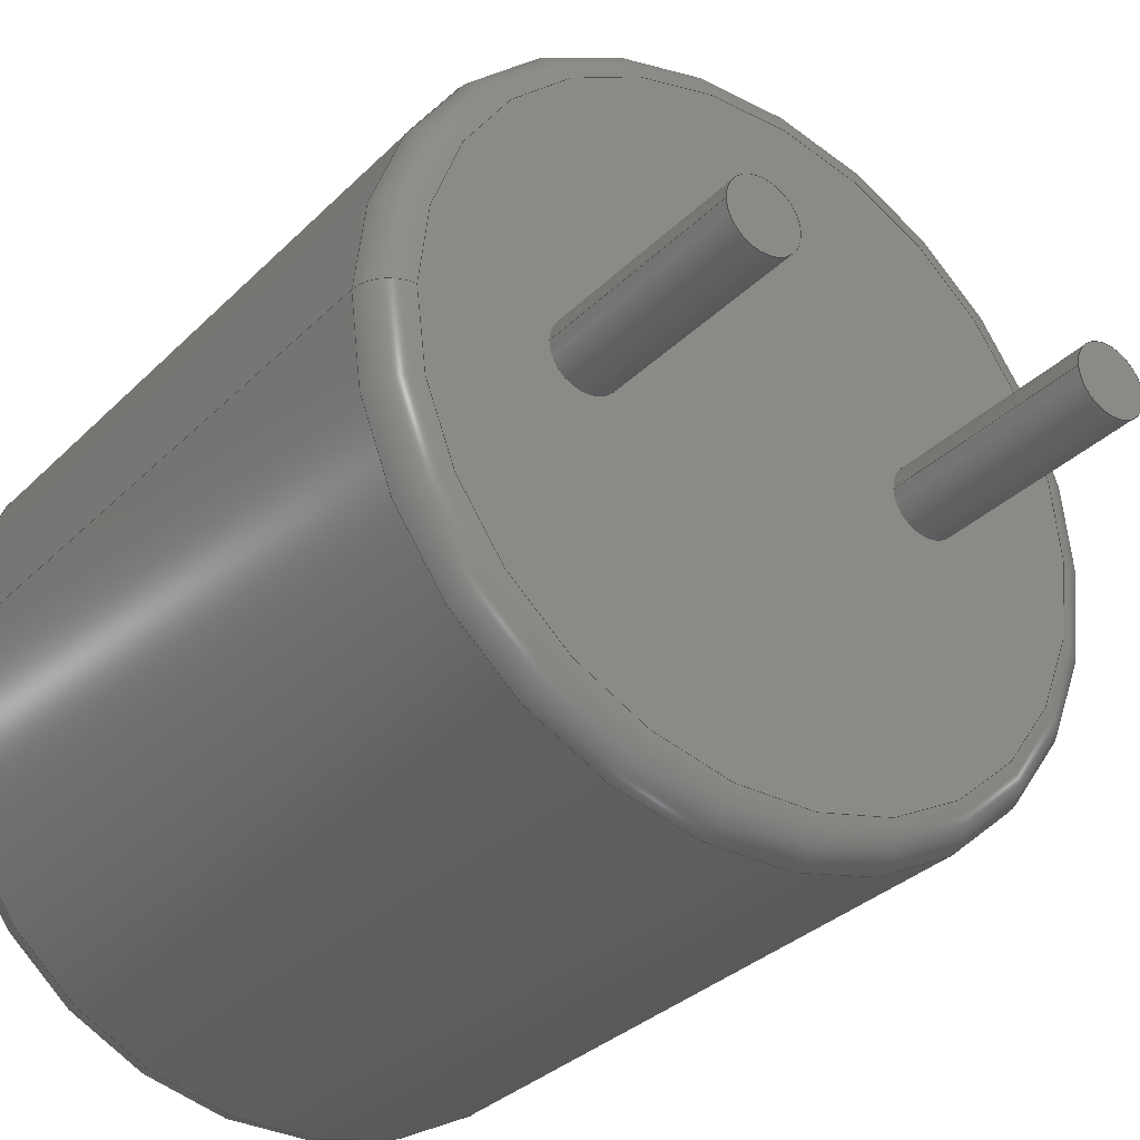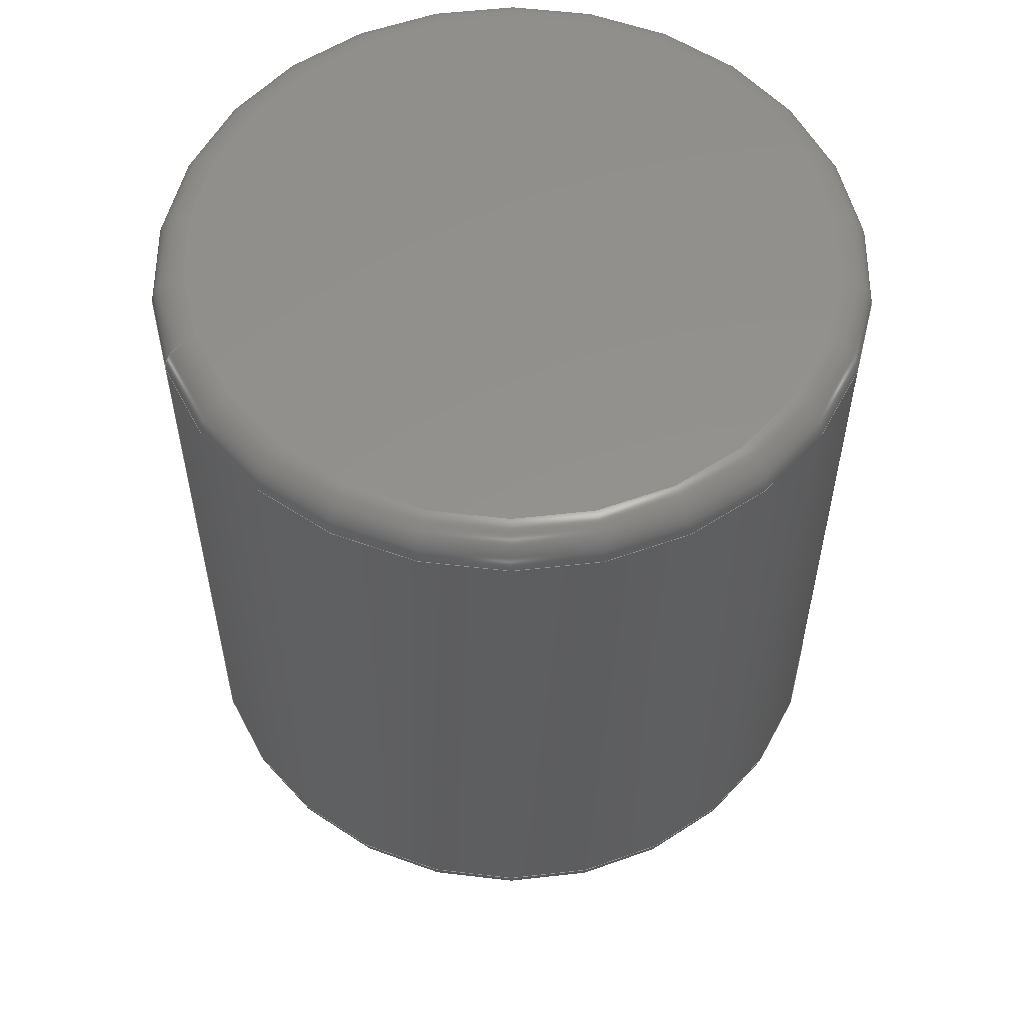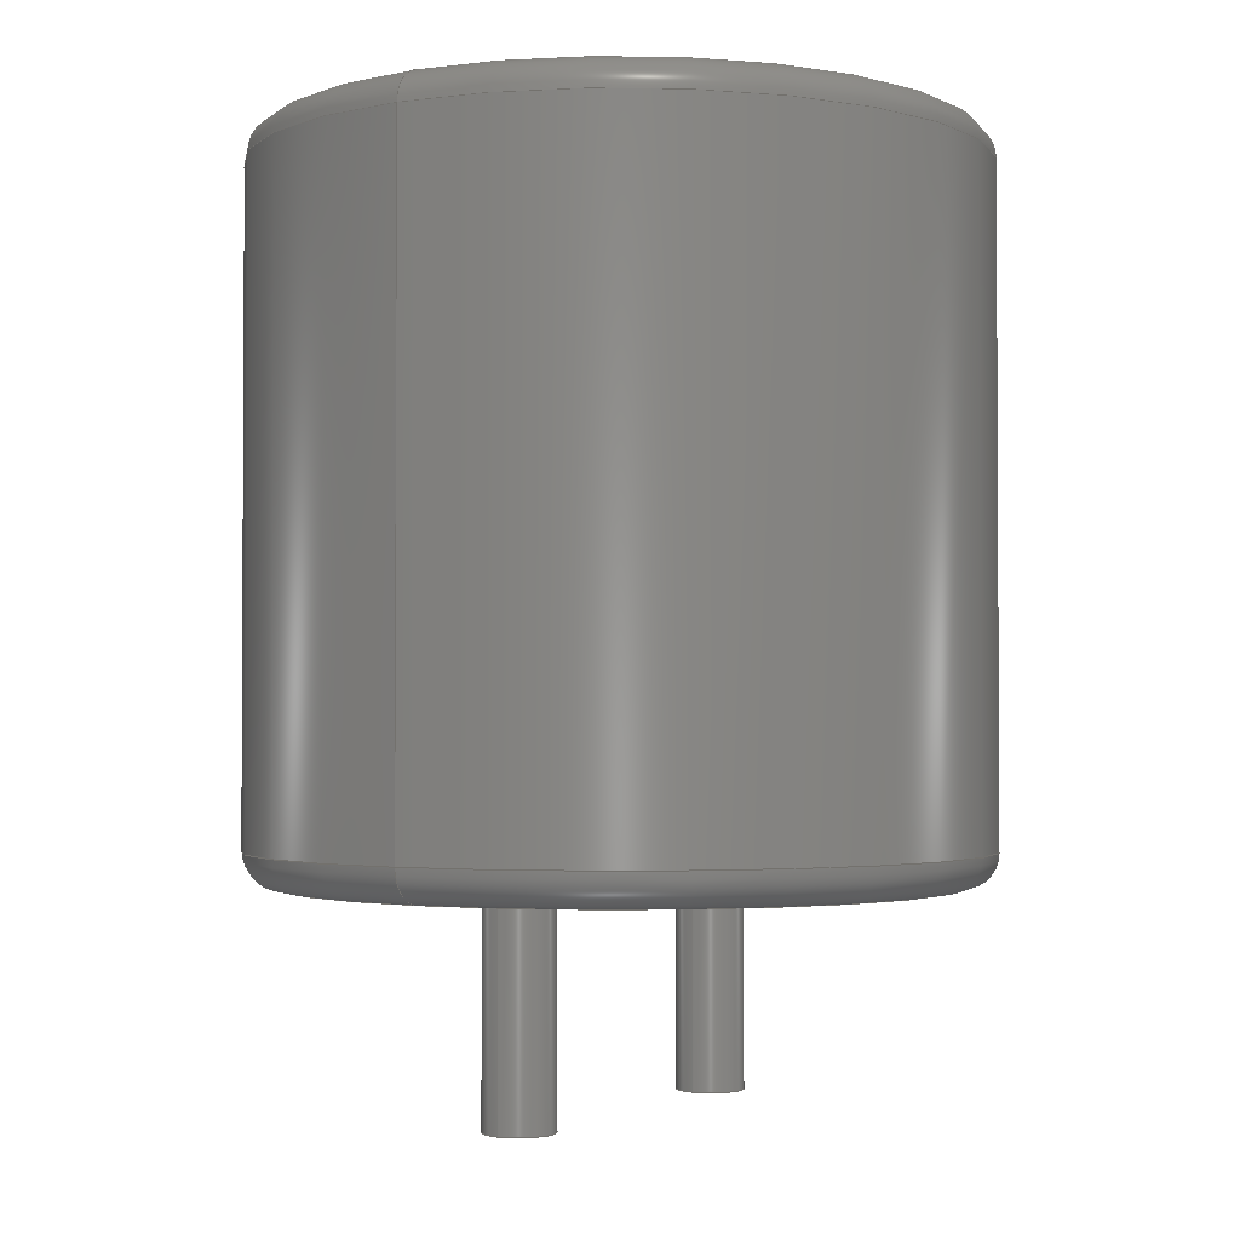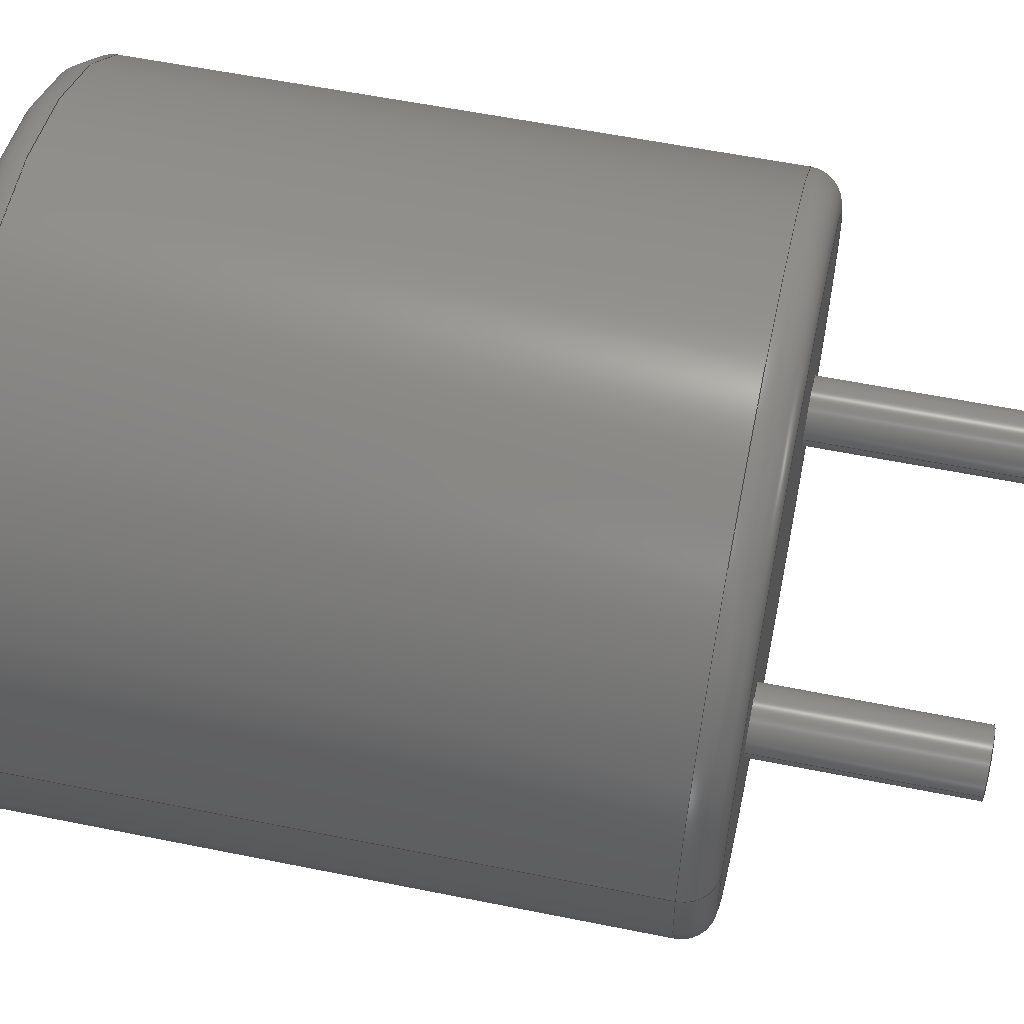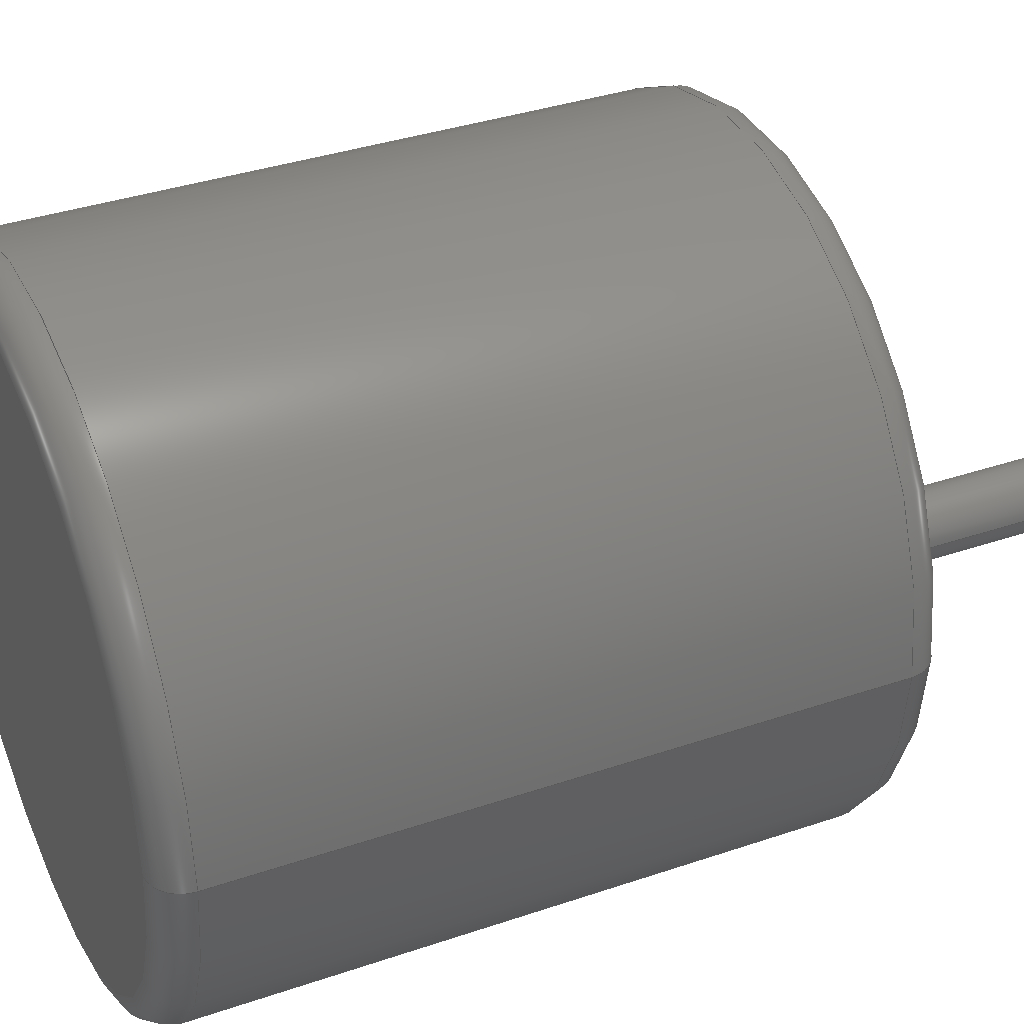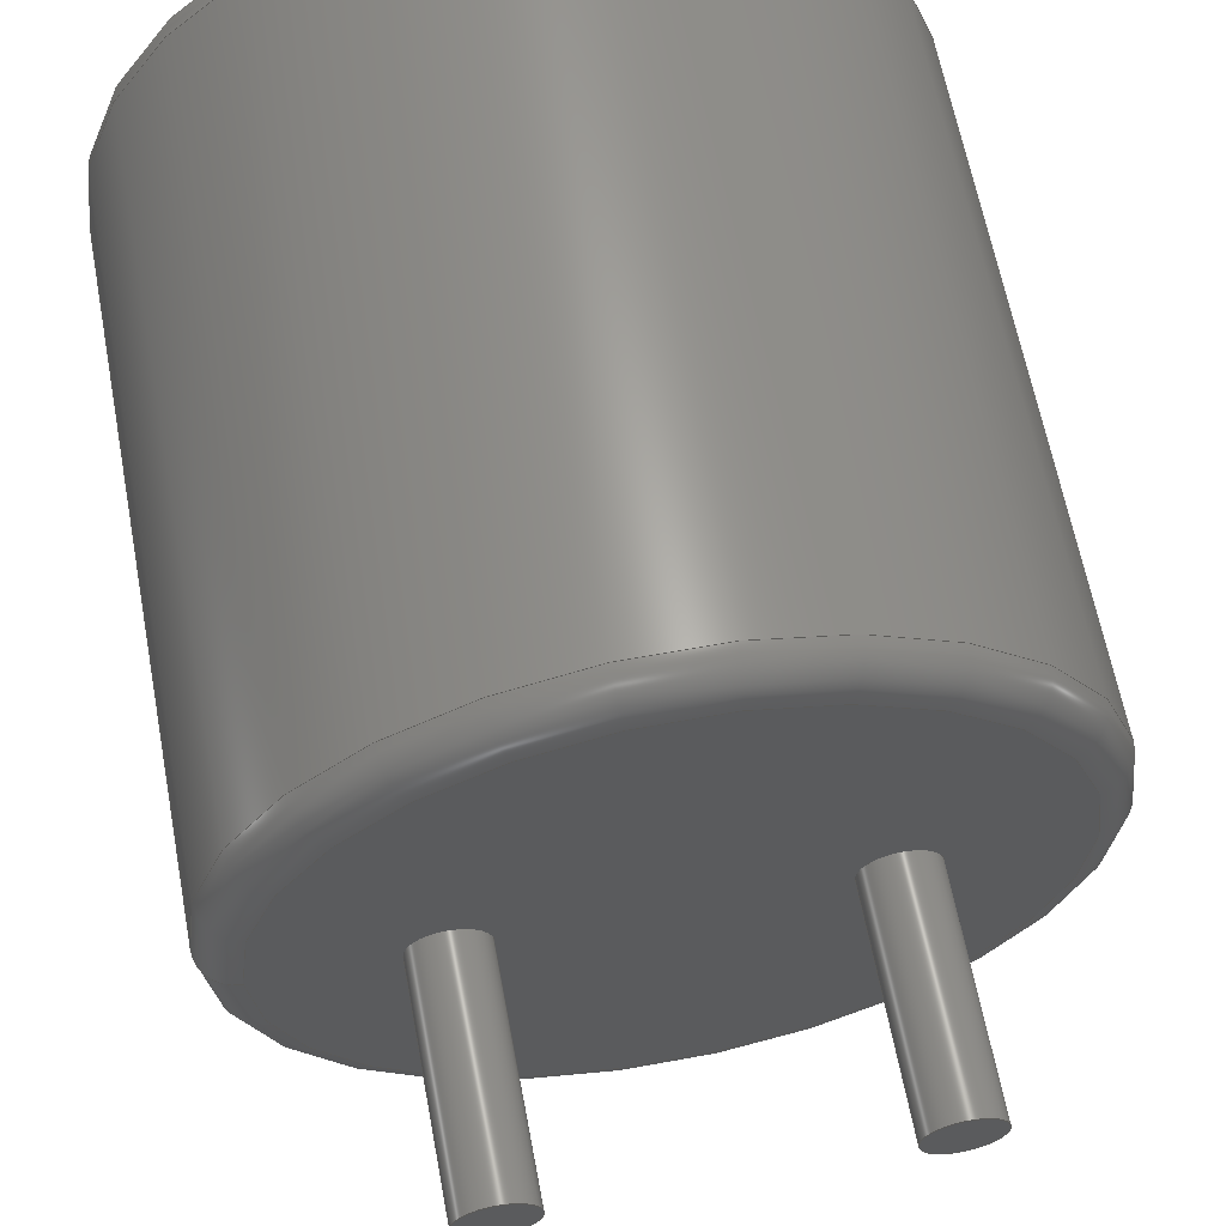
<metadata>
{"format":"step","ext":"step","renderer":"f3d","projection":"perspective","resolution":1024,"background":"white","views":[{"elev":-31.9,"azim":143.7,"up":"+Y"},{"elev":55.7,"azim":159.4,"up":"+Z"},{"elev":-1.9,"azim":121.9,"up":"+Z"},{"elev":57.3,"azim":101.9,"up":"+Y"},{"elev":36.6,"azim":66.1,"up":"+Y"},{"elev":62.4,"azim":169.4,"up":"+Y"}]}
</metadata>
<code>
ISO-10303-21;
DATA;
#1=APPLICATION_PROTOCOL_DEFINITION('committee draft',  'automotive_design',1997,#2);
#2=APPLICATION_CONTEXT(  'core data for automotive mechanical design processes');
#3=SHAPE_DEFINITION_REPRESENTATION(#4,#10);
#4=PRODUCT_DEFINITION_SHAPE('','',#5);
#5=PRODUCT_DEFINITION('design','',#6,#9);
#6=PRODUCT_DEFINITION_FORMATION('','',#7);
#7=PRODUCT('L_Radial_D10.5mm_P5mm_Abacron_AISR-01',  'L_Radial_D10.5mm_P5mm_Abacron_AISR-01','',(#8));
#8=MECHANICAL_CONTEXT('',#2,'mechanical');
#9=PRODUCT_DEFINITION_CONTEXT('part definition',#2,'design');
#10=ADVANCED_BREP_SHAPE_REPRESENTATION('',(#11,#15),#157);
#11=AXIS2_PLACEMENT_3D('',#12,#13,#14);
#12=CARTESIAN_POINT('',(0,0,0));
#13=DIRECTION('',(0,0,1));
#14=DIRECTION('',(1,0,-0));
#15=MANIFOLD_SOLID_BREP('',#16);
#16=CLOSED_SHELL('',(#17,#45,#65,#83,#107,#113,#129,#145,#151));
#17=ADVANCED_FACE('',(#18),#41,.T.);
#18=FACE_BOUND('',#19,.F.);
#19=EDGE_LOOP('',(#20,#29,#35,#36));
#20=ORIENTED_EDGE('',*,*,#21,.T.);
#21=EDGE_CURVE('',#22,#24,#26,.T.);
#22=VERTEX_POINT('',#23);
#23=CARTESIAN_POINT('',(7.75,0,0.6));
#24=VERTEX_POINT('',#25);
#25=CARTESIAN_POINT('',(7.75,0,10.1));
#26=LINE('',#27,#28);
#27=CARTESIAN_POINT('',(7.75,0,0.1));
#28=VECTOR('',#13,1);
#29=ORIENTED_EDGE('',*,*,#30,.T.);
#30=EDGE_CURVE('',#24,#24,#31,.T.);
#31=CIRCLE('',#32,5.25);
#32=AXIS2_PLACEMENT_3D('',#33,#13,#34);
#33=CARTESIAN_POINT('',(2.5,0,10.1));
#34=DIRECTION('',(1,0,0));
#35=ORIENTED_EDGE('',*,*,#21,.F.);
#36=ORIENTED_EDGE('',*,*,#37,.F.);
#37=EDGE_CURVE('',#22,#22,#38,.T.);
#38=CIRCLE('',#39,5.25);
#39=AXIS2_PLACEMENT_3D('',#40,#13,#34);
#40=CARTESIAN_POINT('',(2.5,0,0.6));
#41=CYLINDRICAL_SURFACE('',#42,5.25);
#42=AXIS2_PLACEMENT_3D('',#43,#44,#34);
#43=CARTESIAN_POINT('',(2.5,0,0.1));
#44=DIRECTION('',(-0,-0,-1));
#45=ADVANCED_FACE('',(#46),#62,.T.);
#46=FACE_BOUND('',#47,.F.);
#47=EDGE_LOOP('',(#48,#56,#57,#58));
#48=ORIENTED_EDGE('',*,*,#49,.F.);
#49=EDGE_CURVE('',#22,#50,#52,.T.);
#50=VERTEX_POINT('',#51);
#51=CARTESIAN_POINT('',(7.25,0,0.1));
#52=CIRCLE('',#53,0.5);
#53=AXIS2_PLACEMENT_3D('',#54,#55,#34);
#54=CARTESIAN_POINT('',(7.25,0,0.6));
#55=DIRECTION('',(-0,1,0));
#56=ORIENTED_EDGE('',*,*,#37,.T.);
#57=ORIENTED_EDGE('',*,*,#49,.T.);
#58=ORIENTED_EDGE('',*,*,#59,.F.);
#59=EDGE_CURVE('',#50,#50,#60,.T.);
#60=CIRCLE('',#61,4.75);
#61=AXIS2_PLACEMENT_3D('',#43,#13,#34);
#62=TOROIDAL_SURFACE('',#63,4.75,0.5);
#63=AXIS2_PLACEMENT_3D('',#40,#64,#34);
#64=DIRECTION('',(0,0,-1));
#65=ADVANCED_FACE('',(#66),#82,.T.);
#66=FACE_BOUND('',#67,.T.);
#67=EDGE_LOOP('',(#68,#29,#76,#77));
#68=ORIENTED_EDGE('',*,*,#69,.F.);
#69=EDGE_CURVE('',#24,#70,#72,.T.);
#70=VERTEX_POINT('',#71);
#71=CARTESIAN_POINT('',(7.25,0,10.6));
#72=CIRCLE('',#73,0.5);
#73=AXIS2_PLACEMENT_3D('',#74,#75,#34);
#74=CARTESIAN_POINT('',(7.25,0,10.1));
#75=DIRECTION('',(0,-1,0));
#76=ORIENTED_EDGE('',*,*,#69,.T.);
#77=ORIENTED_EDGE('',*,*,#78,.F.);
#78=EDGE_CURVE('',#70,#70,#79,.T.);
#79=CIRCLE('',#80,4.75);
#80=AXIS2_PLACEMENT_3D('',#81,#13,#34);
#81=CARTESIAN_POINT('',(2.5,0,10.6));
#82=TOROIDAL_SURFACE('',#32,4.75,0.5);
#83=ADVANCED_FACE('',(#84,#86,#95),#104,.T.);
#84=FACE_BOUND('',#85,.T.);
#85=EDGE_LOOP('',(#58));
#86=FACE_BOUND('',#87,.T.);
#87=EDGE_LOOP('',(#88));
#88=ORIENTED_EDGE('',*,*,#89,.F.);
#89=EDGE_CURVE('',#90,#90,#92,.T.);
#90=VERTEX_POINT('',#91);
#91=CARTESIAN_POINT('',(5.5,0,0.1));
#92=CIRCLE('',#93,0.5);
#93=AXIS2_PLACEMENT_3D('',#94,#64,#34);
#94=CARTESIAN_POINT('',(5,0,0.1));
#95=FACE_BOUND('',#96,.T.);
#96=EDGE_LOOP('',(#97));
#97=ORIENTED_EDGE('',*,*,#98,.F.);
#98=EDGE_CURVE('',#99,#99,#101,.T.);
#99=VERTEX_POINT('',#100);
#100=CARTESIAN_POINT('',(0.5,0,0.1));
#101=CIRCLE('',#102,0.5);
#102=AXIS2_PLACEMENT_3D('',#103,#64,#34);
#103=CARTESIAN_POINT('',(0,0,0.1));
#104=PLANE('',#105);
#105=AXIS2_PLACEMENT_3D('',#27,#64,#106);
#106=DIRECTION('',(-1,0,0));
#107=ADVANCED_FACE('',(#108),#110,.F.);
#108=FACE_BOUND('',#109,.F.);
#109=EDGE_LOOP('',(#77));
#110=PLANE('',#111);
#111=AXIS2_PLACEMENT_3D('',#112,#64,#106);
#112=CARTESIAN_POINT('',(7.75,0,10.6));
#113=ADVANCED_FACE('',(#114),#127,.T.);
#114=FACE_BOUND('',#115,.F.);
#115=EDGE_LOOP('',(#116,#123,#88,#126));
#116=ORIENTED_EDGE('',*,*,#117,.F.);
#117=EDGE_CURVE('',#118,#118,#120,.T.);
#118=VERTEX_POINT('',#119);
#119=CARTESIAN_POINT('',(5.5,0,-3));
#120=CIRCLE('',#121,0.5);
#121=AXIS2_PLACEMENT_3D('',#122,#13,#34);
#122=CARTESIAN_POINT('',(5,0,-3));
#123=ORIENTED_EDGE('',*,*,#124,.T.);
#124=EDGE_CURVE('',#118,#90,#125,.T.);
#125=LINE('',#119,#28);
#126=ORIENTED_EDGE('',*,*,#124,.F.);
#127=CYLINDRICAL_SURFACE('',#128,0.5);
#128=AXIS2_PLACEMENT_3D('',#122,#44,#34);
#129=ADVANCED_FACE('',(#130),#143,.T.);
#130=FACE_BOUND('',#131,.F.);
#131=EDGE_LOOP('',(#132,#139,#97,#142));
#132=ORIENTED_EDGE('',*,*,#133,.F.);
#133=EDGE_CURVE('',#134,#134,#136,.T.);
#134=VERTEX_POINT('',#135);
#135=CARTESIAN_POINT('',(0.5,0,-3));
#136=CIRCLE('',#137,0.5);
#137=AXIS2_PLACEMENT_3D('',#138,#13,#34);
#138=CARTESIAN_POINT('',(0,0,-3));
#139=ORIENTED_EDGE('',*,*,#140,.T.);
#140=EDGE_CURVE('',#134,#99,#141,.T.);
#141=LINE('',#135,#28);
#142=ORIENTED_EDGE('',*,*,#140,.F.);
#143=CYLINDRICAL_SURFACE('',#144,0.5);
#144=AXIS2_PLACEMENT_3D('',#138,#44,#34);
#145=ADVANCED_FACE('',(#146),#149,.T.);
#146=FACE_BOUND('',#147,.F.);
#147=EDGE_LOOP('',(#148));
#148=ORIENTED_EDGE('',*,*,#117,.T.);
#149=PLANE('',#150);
#150=AXIS2_PLACEMENT_3D('',#119,#64,#106);
#151=ADVANCED_FACE('',(#152),#155,.T.);
#152=FACE_BOUND('',#153,.F.);
#153=EDGE_LOOP('',(#154));
#154=ORIENTED_EDGE('',*,*,#133,.T.);
#155=PLANE('',#156);
#156=AXIS2_PLACEMENT_3D('',#135,#64,#106);
#157=( GEOMETRIC_REPRESENTATION_CONTEXT(3) GLOBAL_UNCERTAINTY_ASSIGNED_CONTEXT((#161)) GLOBAL_UNIT_ASSIGNED_CONTEXT((#158,#159,#160)) REPRESENTATION_CONTEXT('Context #1',  '3D Context with UNIT and UNCERTAINTY') );
#158=( LENGTH_UNIT() NAMED_UNIT(*) SI_UNIT(.MILLI.,.METRE.) );
#159=( NAMED_UNIT(*) PLANE_ANGLE_UNIT() SI_UNIT($,.RADIAN.) );
#160=( NAMED_UNIT(*) SI_UNIT($,.STERADIAN.) SOLID_ANGLE_UNIT() );
#161=UNCERTAINTY_MEASURE_WITH_UNIT(LENGTH_MEASURE(1e-07),#158,  'distance_accuracy_value','confusion accuracy');
#162=PRODUCT_TYPE('part',$,(#7));
#163=MECHANICAL_DESIGN_GEOMETRIC_PRESENTATION_REPRESENTATION('',(#164,    #172,#173,#174,#175,#176,#184,#185,#186),#157);
#164=STYLED_ITEM('color',(#165),#17);
#165=PRESENTATION_STYLE_ASSIGNMENT((#166));
#166=SURFACE_STYLE_USAGE(.BOTH.,#167);
#167=SURFACE_SIDE_STYLE('',(#168));
#168=SURFACE_STYLE_FILL_AREA(#169);
#169=FILL_AREA_STYLE('',(#170));
#170=FILL_AREA_STYLE_COLOUR('',#171);
#171=COLOUR_RGB('',0.148,0.145,0.145);
#172=STYLED_ITEM('color',(#165),#45);
#173=STYLED_ITEM('color',(#165),#65);
#174=STYLED_ITEM('color',(#165),#83);
#175=STYLED_ITEM('color',(#165),#107);
#176=STYLED_ITEM('color',(#177),#113);
#177=PRESENTATION_STYLE_ASSIGNMENT((#178));
#178=SURFACE_STYLE_USAGE(.BOTH.,#179);
#179=SURFACE_SIDE_STYLE('',(#180));
#180=SURFACE_STYLE_FILL_AREA(#181);
#181=FILL_AREA_STYLE('',(#182));
#182=FILL_AREA_STYLE_COLOUR('',#183);
#183=COLOUR_RGB('',0.824,0.82,0.781);
#184=STYLED_ITEM('color',(#177),#129);
#185=STYLED_ITEM('color',(#177),#145);
#186=STYLED_ITEM('color',(#177),#151);
ENDSEC;
END-ISO-10303-21;


</code>
